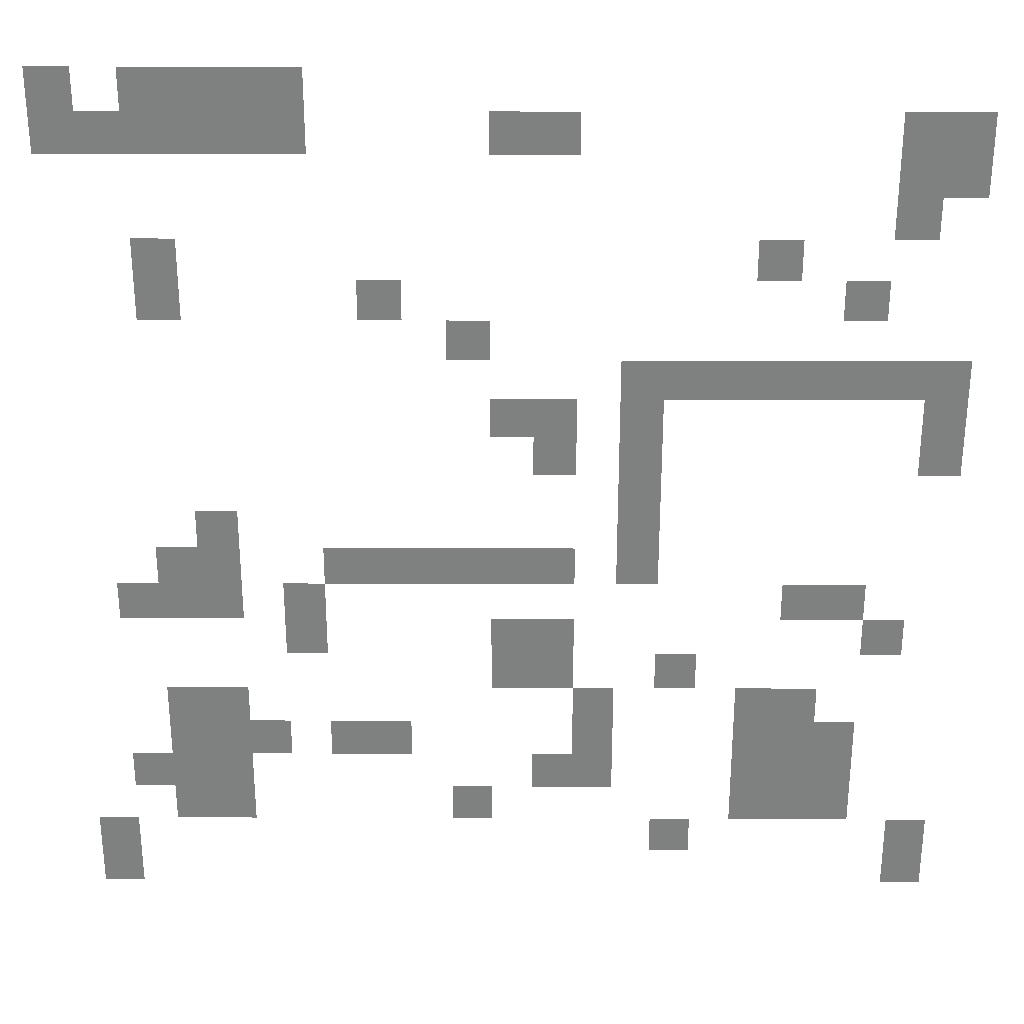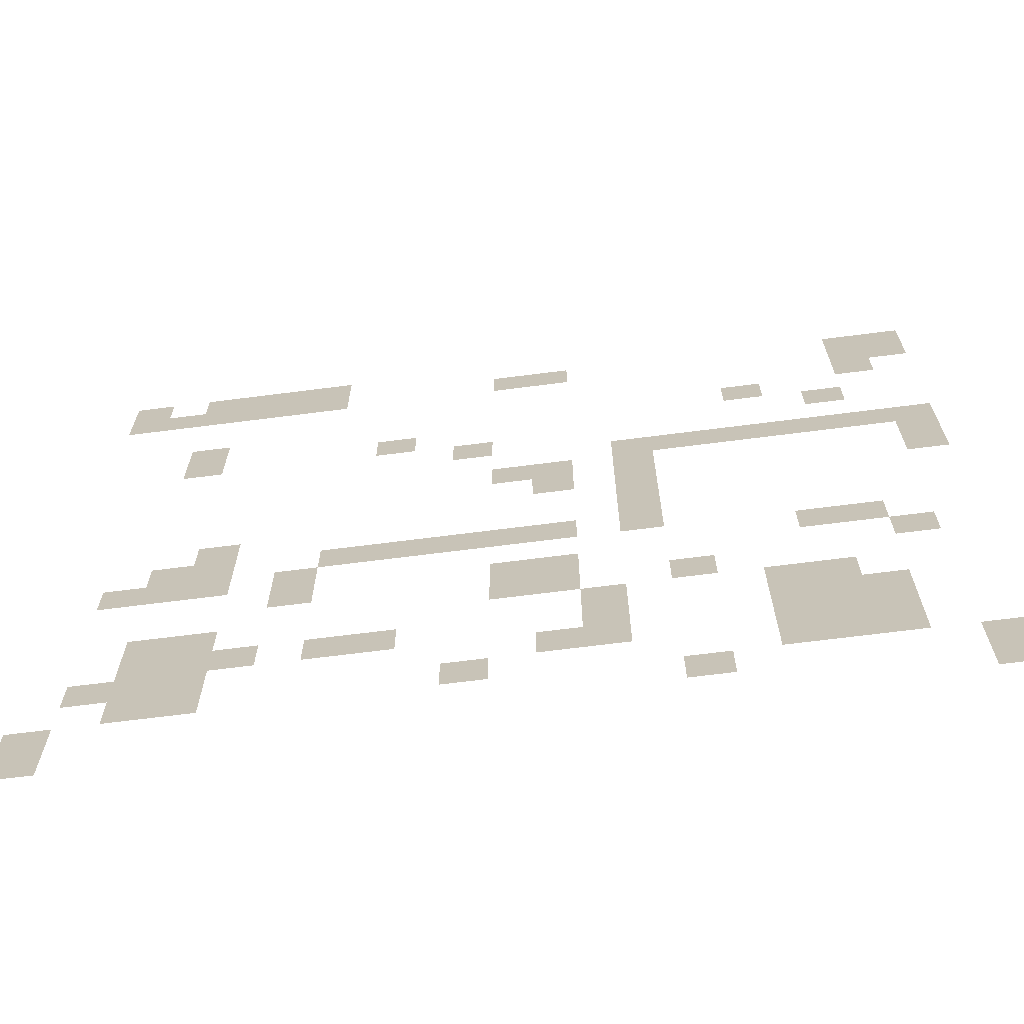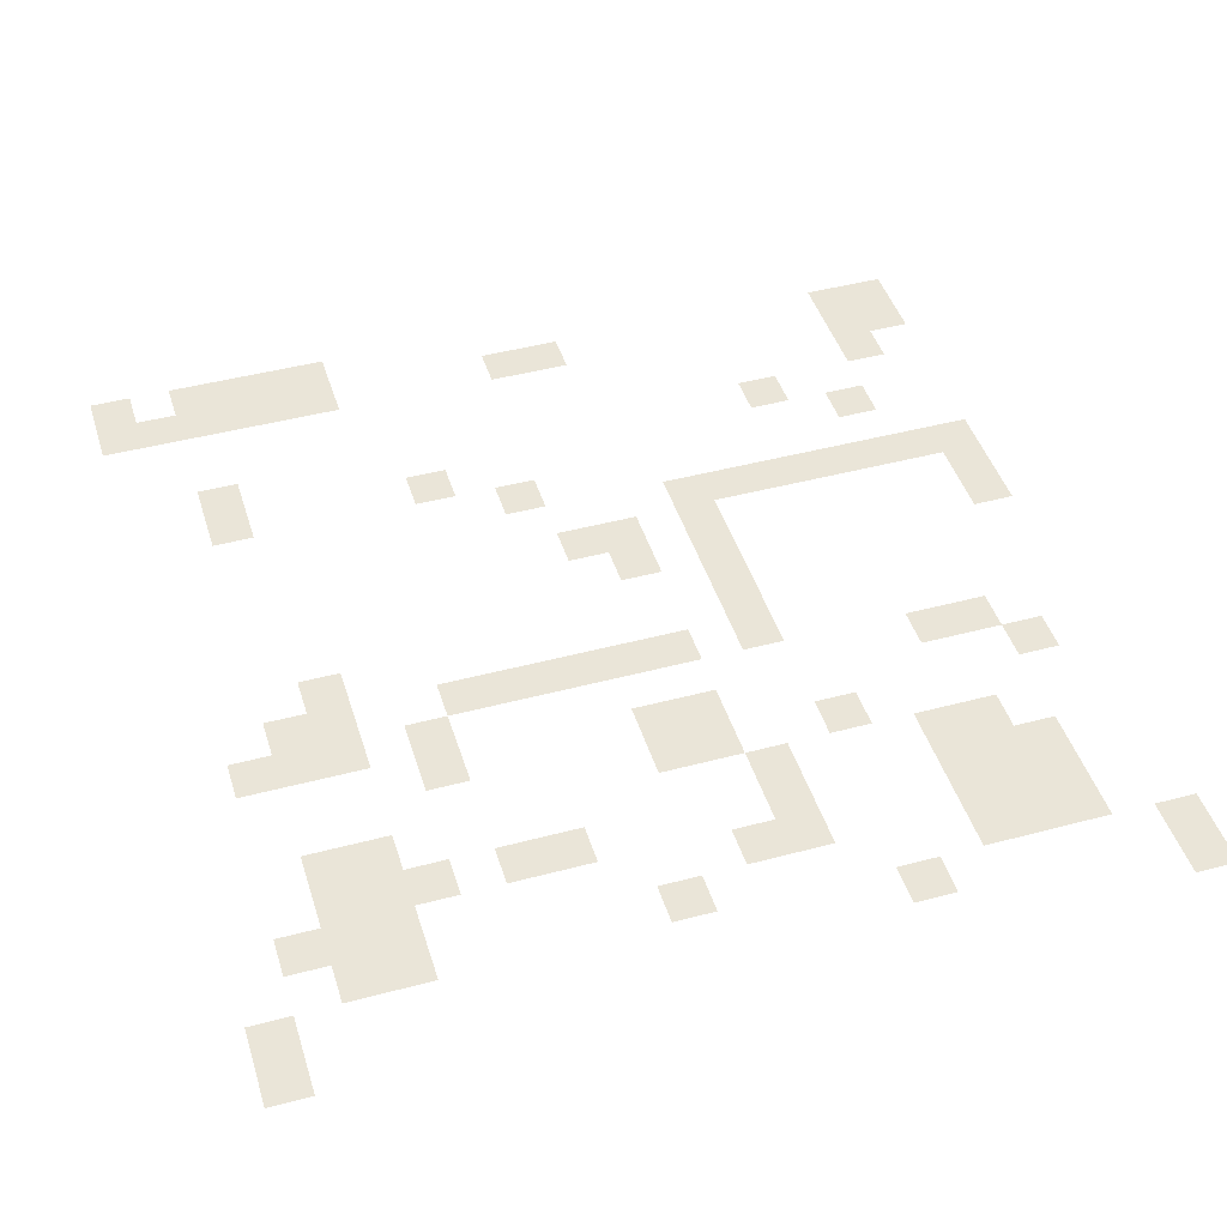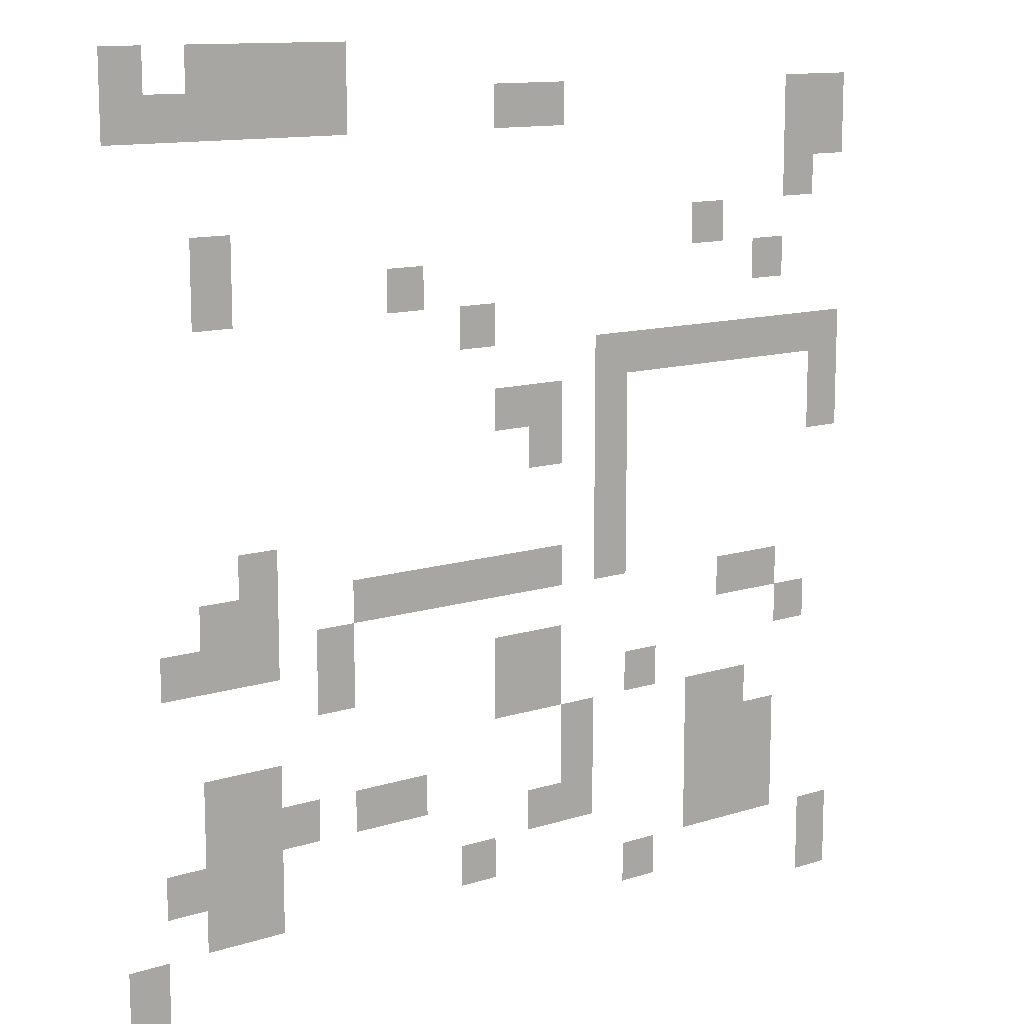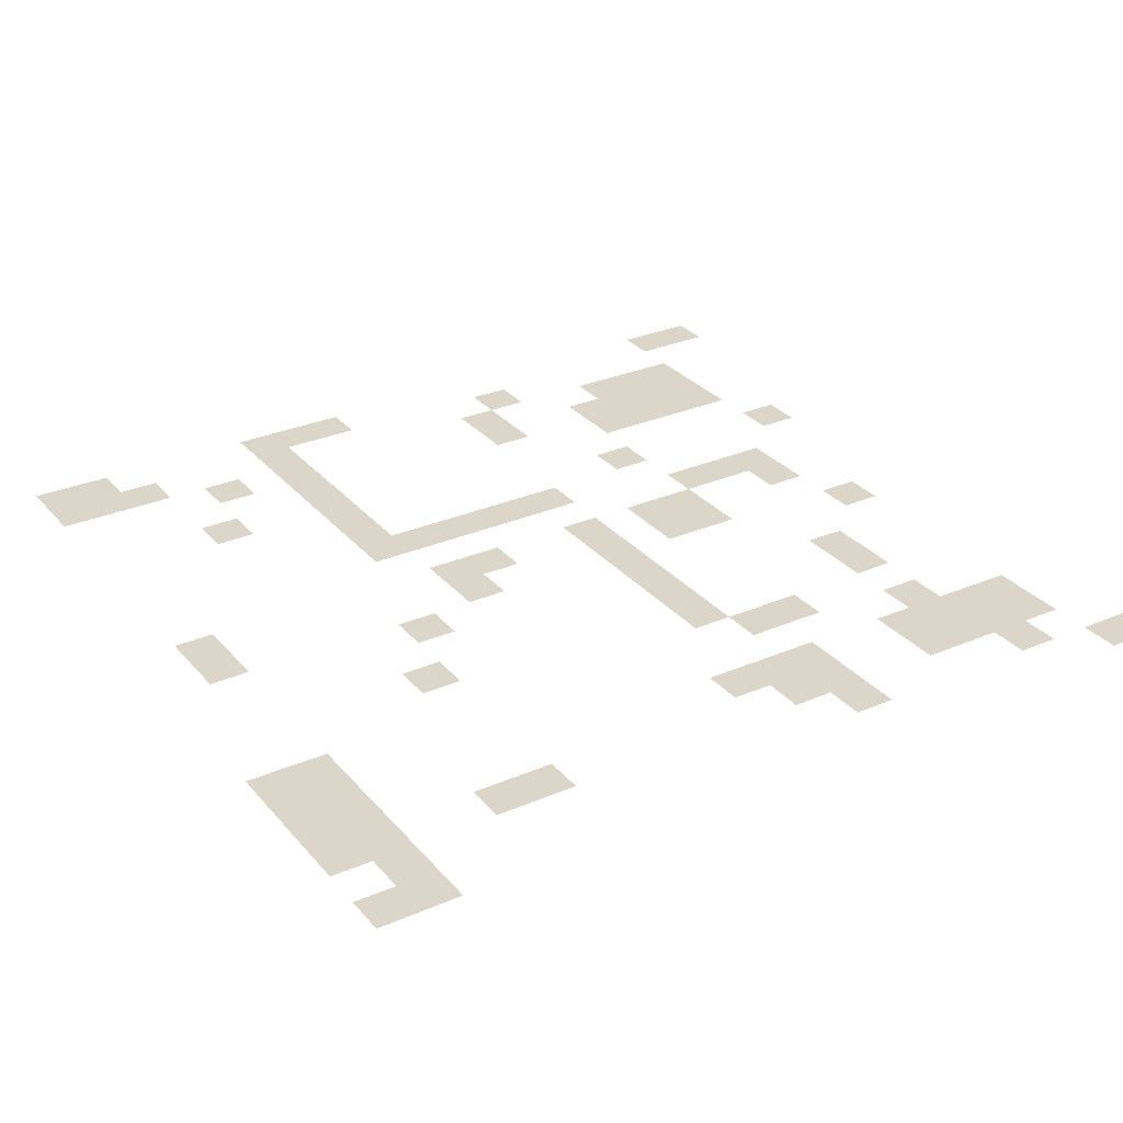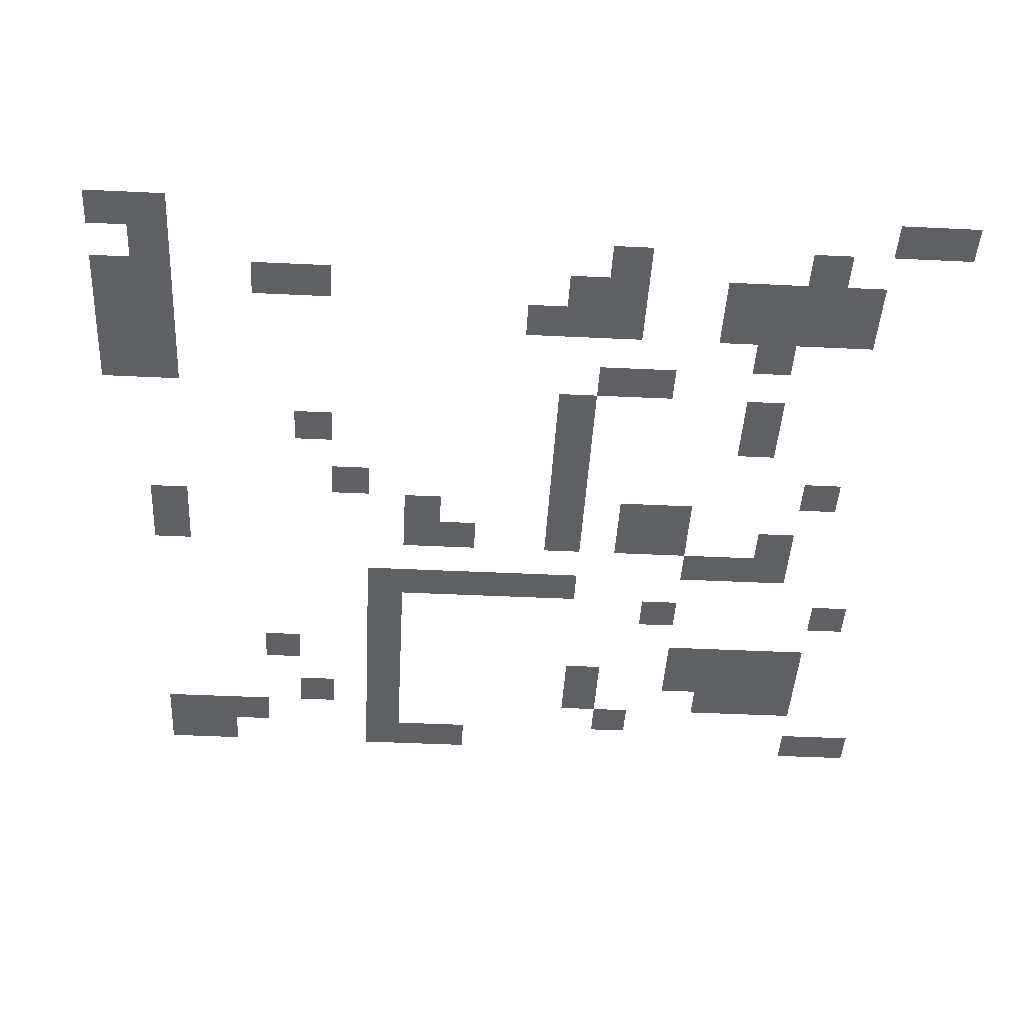
<metadata>
{"format":"obj","ext":"obj","renderer":"f3d","projection":"perspective","resolution":1024,"background":"white","views":[{"elev":30.0,"azim":0.3,"up":"+Y"},{"elev":-68.3,"azim":7.3,"up":"+Y"},{"elev":45.2,"azim":-17.1,"up":"+Z"},{"elev":12.2,"azim":-37.0,"up":"+Y"},{"elev":29.7,"azim":-122.3,"up":"+Z"},{"elev":-44.6,"azim":-93.2,"up":"+Z"}]}
</metadata>
<code>
v -16 -1 0
v -17 -1 0
v -17 0 0
v -16 0 0
v -17 -1 0
v -18 -1 0
v -18 0 0
v -17 0 0
v -18 -1 0
v -19 -1 0
v -19 0 0
v -18 0 0
v -19 -1 0
v -20 -1 0
v -20 0 0
v -19 0 0
v -21 -1 0
v -22 -1 0
v -22 0 0
v -21 0 0
v -1 -2 0
v -2 -2 0
v -2 -1 0
v -1 -1 0
v -2 -2 0
v -3 -2 0
v -3 -1 0
v -2 -1 0
v -10 -2 0
v -11 -2 0
v -11 -1 0
v -10 -1 0
v -11 -2 0
v -12 -2 0
v -12 -1 0
v -11 -1 0
v -16 -2 0
v -17 -2 0
v -17 -1 0
v -16 -1 0
v -17 -2 0
v -18 -2 0
v -18 -1 0
v -17 -1 0
v -18 -2 0
v -19 -2 0
v -19 -1 0
v -18 -1 0
v -19 -2 0
v -20 -2 0
v -20 -1 0
v -19 -1 0
v -20 -2 0
v -21 -2 0
v -21 -1 0
v -20 -1 0
v -21 -2 0
v -22 -2 0
v -22 -1 0
v -21 -1 0
v -1 -3 0
v -2 -3 0
v -2 -2 0
v -1 -2 0
v -2 -3 0
v -3 -3 0
v -3 -2 0
v -2 -2 0
v -2 -4 0
v -3 -4 0
v -3 -3 0
v -2 -3 0
v -5 -5 0
v -6 -5 0
v -6 -4 0
v -5 -4 0
v -19 -5 0
v -20 -5 0
v -20 -4 0
v -19 -4 0
v -3 -6 0
v -4 -6 0
v -4 -5 0
v -3 -5 0
v -14 -6 0
v -15 -6 0
v -15 -5 0
v -14 -5 0
v -19 -6 0
v -20 -6 0
v -20 -5 0
v -19 -5 0
v -12 -7 0
v -13 -7 0
v -13 -6 0
v -12 -6 0
v -1 -8 0
v -2 -8 0
v -2 -7 0
v -1 -7 0
v -2 -8 0
v -3 -8 0
v -3 -7 0
v -2 -7 0
v -3 -8 0
v -4 -8 0
v -4 -7 0
v -3 -7 0
v -4 -8 0
v -5 -8 0
v -5 -7 0
v -4 -7 0
v -5 -8 0
v -6 -8 0
v -6 -7 0
v -5 -7 0
v -6 -8 0
v -7 -8 0
v -7 -7 0
v -6 -7 0
v -7 -8 0
v -8 -8 0
v -8 -7 0
v -7 -7 0
v -8 -8 0
v -9 -8 0
v -9 -7 0
v -8 -7 0
v -1 -9 0
v -2 -9 0
v -2 -8 0
v -1 -8 0
v -8 -9 0
v -9 -9 0
v -9 -8 0
v -8 -8 0
v -10 -9 0
v -11 -9 0
v -11 -8 0
v -10 -8 0
v -11 -9 0
v -12 -9 0
v -12 -8 0
v -11 -8 0
v -1 -10 0
v -2 -10 0
v -2 -9 0
v -1 -9 0
v -8 -10 0
v -9 -10 0
v -9 -9 0
v -8 -9 0
v -10 -10 0
v -11 -10 0
v -11 -9 0
v -10 -9 0
v -8 -11 0
v -9 -11 0
v -9 -10 0
v -8 -10 0
v -8 -12 0
v -9 -12 0
v -9 -11 0
v -8 -11 0
v -18 -12 0
v -19 -12 0
v -19 -11 0
v -18 -11 0
v -8 -13 0
v -9 -13 0
v -9 -12 0
v -8 -12 0
v -10 -13 0
v -11 -13 0
v -11 -12 0
v -10 -12 0
v -11 -13 0
v -12 -13 0
v -12 -12 0
v -11 -12 0
v -12 -13 0
v -13 -13 0
v -13 -12 0
v -12 -12 0
v -13 -13 0
v -14 -13 0
v -14 -12 0
v -13 -12 0
v -14 -13 0
v -15 -13 0
v -15 -12 0
v -14 -12 0
v -15 -13 0
v -16 -13 0
v -16 -12 0
v -15 -12 0
v -18 -13 0
v -19 -13 0
v -19 -12 0
v -18 -12 0
v -19 -13 0
v -20 -13 0
v -20 -12 0
v -19 -12 0
v -3 -14 0
v -4 -14 0
v -4 -13 0
v -3 -13 0
v -4 -14 0
v -5 -14 0
v -5 -13 0
v -4 -13 0
v -16 -14 0
v -17 -14 0
v -17 -13 0
v -16 -13 0
v -18 -14 0
v -19 -14 0
v -19 -13 0
v -18 -13 0
v -19 -14 0
v -20 -14 0
v -20 -13 0
v -19 -13 0
v -20 -14 0
v -21 -14 0
v -21 -13 0
v -20 -13 0
v -2 -15 0
v -3 -15 0
v -3 -14 0
v -2 -14 0
v -10 -15 0
v -11 -15 0
v -11 -14 0
v -10 -14 0
v -11 -15 0
v -12 -15 0
v -12 -14 0
v -11 -14 0
v -16 -15 0
v -17 -15 0
v -17 -14 0
v -16 -14 0
v -7 -16 0
v -8 -16 0
v -8 -15 0
v -7 -15 0
v -10 -16 0
v -11 -16 0
v -11 -15 0
v -10 -15 0
v -11 -16 0
v -12 -16 0
v -12 -15 0
v -11 -15 0
v -4 -17 0
v -5 -17 0
v -5 -16 0
v -4 -16 0
v -5 -17 0
v -6 -17 0
v -6 -16 0
v -5 -16 0
v -9 -17 0
v -10 -17 0
v -10 -16 0
v -9 -16 0
v -18 -17 0
v -19 -17 0
v -19 -16 0
v -18 -16 0
v -19 -17 0
v -20 -17 0
v -20 -16 0
v -19 -16 0
v -3 -18 0
v -4 -18 0
v -4 -17 0
v -3 -17 0
v -4 -18 0
v -5 -18 0
v -5 -17 0
v -4 -17 0
v -5 -18 0
v -6 -18 0
v -6 -17 0
v -5 -17 0
v -9 -18 0
v -10 -18 0
v -10 -17 0
v -9 -17 0
v -14 -18 0
v -15 -18 0
v -15 -17 0
v -14 -17 0
v -15 -18 0
v -16 -18 0
v -16 -17 0
v -15 -17 0
v -17 -18 0
v -18 -18 0
v -18 -17 0
v -17 -17 0
v -18 -18 0
v -19 -18 0
v -19 -17 0
v -18 -17 0
v -19 -18 0
v -20 -18 0
v -20 -17 0
v -19 -17 0
v -3 -19 0
v -4 -19 0
v -4 -18 0
v -3 -18 0
v -4 -19 0
v -5 -19 0
v -5 -18 0
v -4 -18 0
v -5 -19 0
v -6 -19 0
v -6 -18 0
v -5 -18 0
v -9 -19 0
v -10 -19 0
v -10 -18 0
v -9 -18 0
v -10 -19 0
v -11 -19 0
v -11 -18 0
v -10 -18 0
v -18 -19 0
v -19 -19 0
v -19 -18 0
v -18 -18 0
v -19 -19 0
v -20 -19 0
v -20 -18 0
v -19 -18 0
v -20 -19 0
v -21 -19 0
v -21 -18 0
v -20 -18 0
v -3 -20 0
v -4 -20 0
v -4 -19 0
v -3 -19 0
v -4 -20 0
v -5 -20 0
v -5 -19 0
v -4 -19 0
v -5 -20 0
v -6 -20 0
v -6 -19 0
v -5 -19 0
v -12 -20 0
v -13 -20 0
v -13 -19 0
v -12 -19 0
v -18 -20 0
v -19 -20 0
v -19 -19 0
v -18 -19 0
v -19 -20 0
v -20 -20 0
v -20 -19 0
v -19 -19 0
v -1 -21 0
v -2 -21 0
v -2 -20 0
v -1 -20 0
v -7 -21 0
v -8 -21 0
v -8 -20 0
v -7 -20 0
v -21 -21 0
v -22 -21 0
v -22 -20 0
v -21 -20 0
v -1 -22 0
v -2 -22 0
v -2 -21 0
v -1 -21 0
v -21 -22 0
v -22 -22 0
v -22 -21 0
v -21 -21 0
g mapas_2_mesh_0004
f 1 2 3 4
f 5 6 7 8
f 9 10 11 12
f 13 14 15 16
f 17 18 19 20
f 21 22 23 24
f 25 26 27 28
f 29 30 31 32
f 33 34 35 36
f 37 38 39 40
f 41 42 43 44
f 45 46 47 48
f 49 50 51 52
f 53 54 55 56
f 57 58 59 60
f 61 62 63 64
f 65 66 67 68
f 69 70 71 72
f 73 74 75 76
f 77 78 79 80
f 81 82 83 84
f 85 86 87 88
f 89 90 91 92
f 93 94 95 96
f 97 98 99 100
f 101 102 103 104
f 105 106 107 108
f 109 110 111 112
f 113 114 115 116
f 117 118 119 120
f 121 122 123 124
f 125 126 127 128
f 129 130 131 132
f 133 134 135 136
f 137 138 139 140
f 141 142 143 144
f 145 146 147 148
f 149 150 151 152
f 153 154 155 156
f 157 158 159 160
f 161 162 163 164
f 165 166 167 168
f 169 170 171 172
f 173 174 175 176
f 177 178 179 180
f 181 182 183 184
f 185 186 187 188
f 189 190 191 192
f 193 194 195 196
f 197 198 199 200
f 201 202 203 204
f 205 206 207 208
f 209 210 211 212
f 213 214 215 216
f 217 218 219 220
f 221 222 223 224
f 225 226 227 228
f 229 230 231 232
f 233 234 235 236
f 237 238 239 240
f 241 242 243 244
f 245 246 247 248
f 249 250 251 252
f 253 254 255 256
f 257 258 259 260
f 261 262 263 264
f 265 266 267 268
f 269 270 271 272
f 273 274 275 276
f 277 278 279 280
f 281 282 283 284
f 285 286 287 288
f 289 290 291 292
f 293 294 295 296
f 297 298 299 300
f 301 302 303 304
f 305 306 307 308
f 309 310 311 312
f 313 314 315 316
f 317 318 319 320
f 321 322 323 324
f 325 326 327 328
f 329 330 331 332
f 333 334 335 336
f 337 338 339 340
f 341 342 343 344
f 345 346 347 348
f 349 350 351 352
f 353 354 355 356
f 357 358 359 360
f 361 362 363 364
f 365 366 367 368
f 369 370 371 372
f 373 374 375 376
f 377 378 379 380
f 381 382 383 384
f 385 386 387 388

</code>
